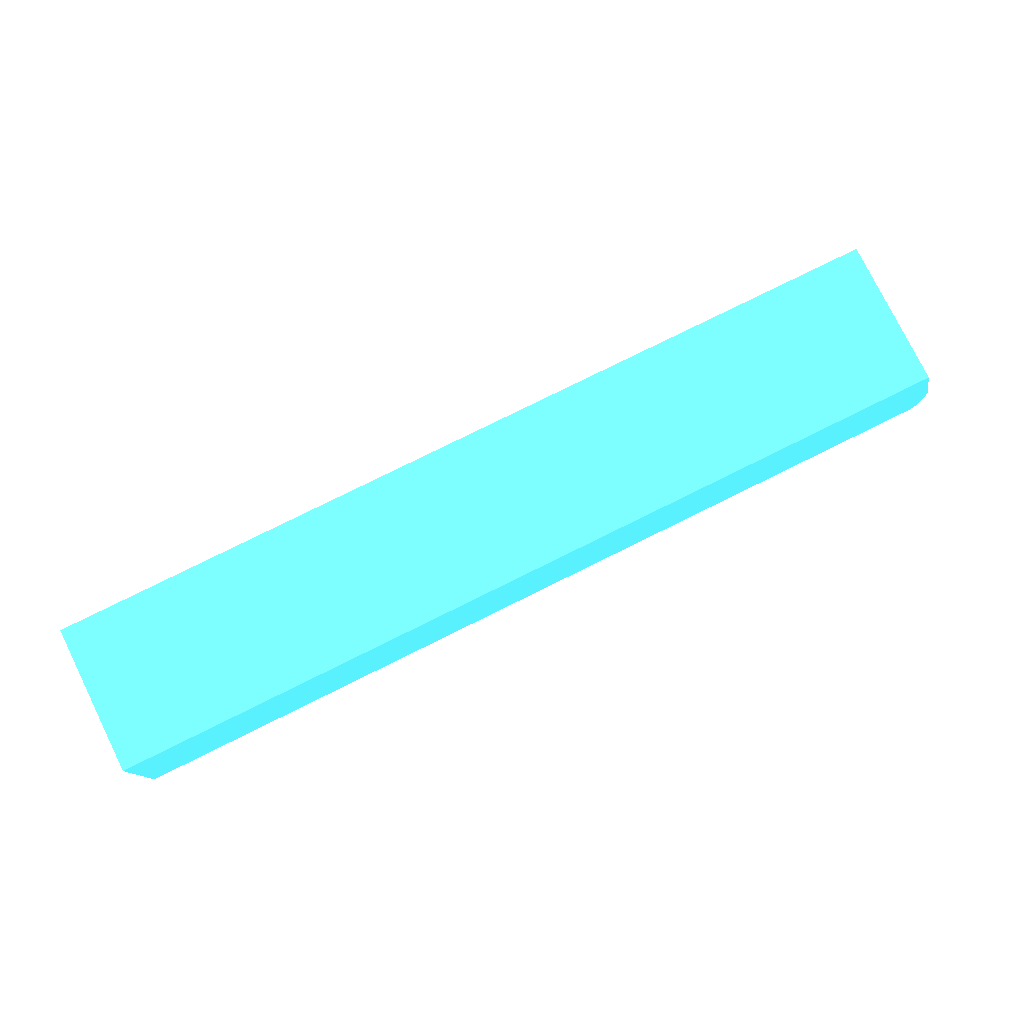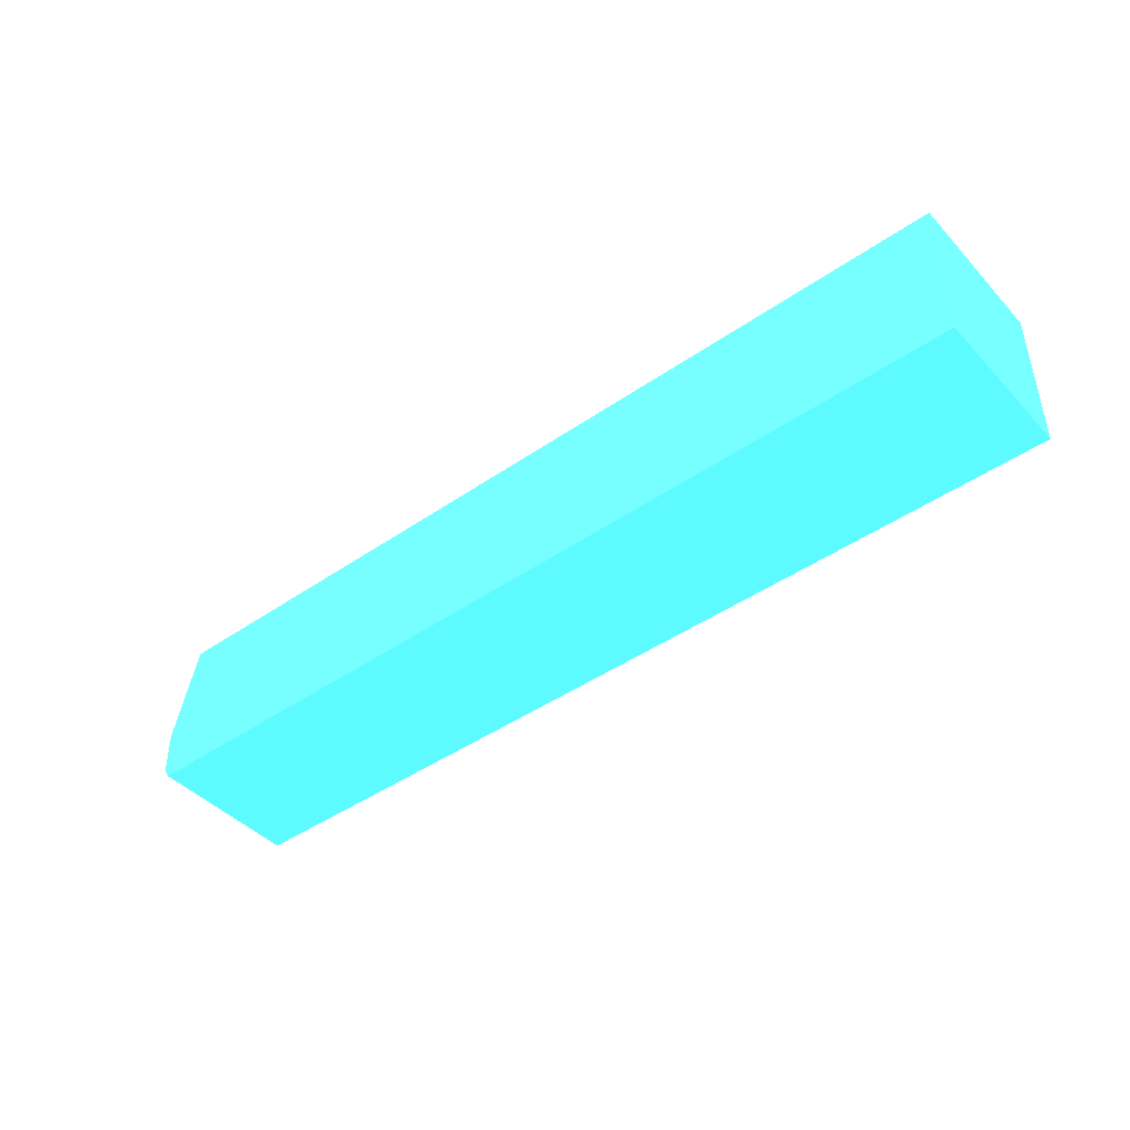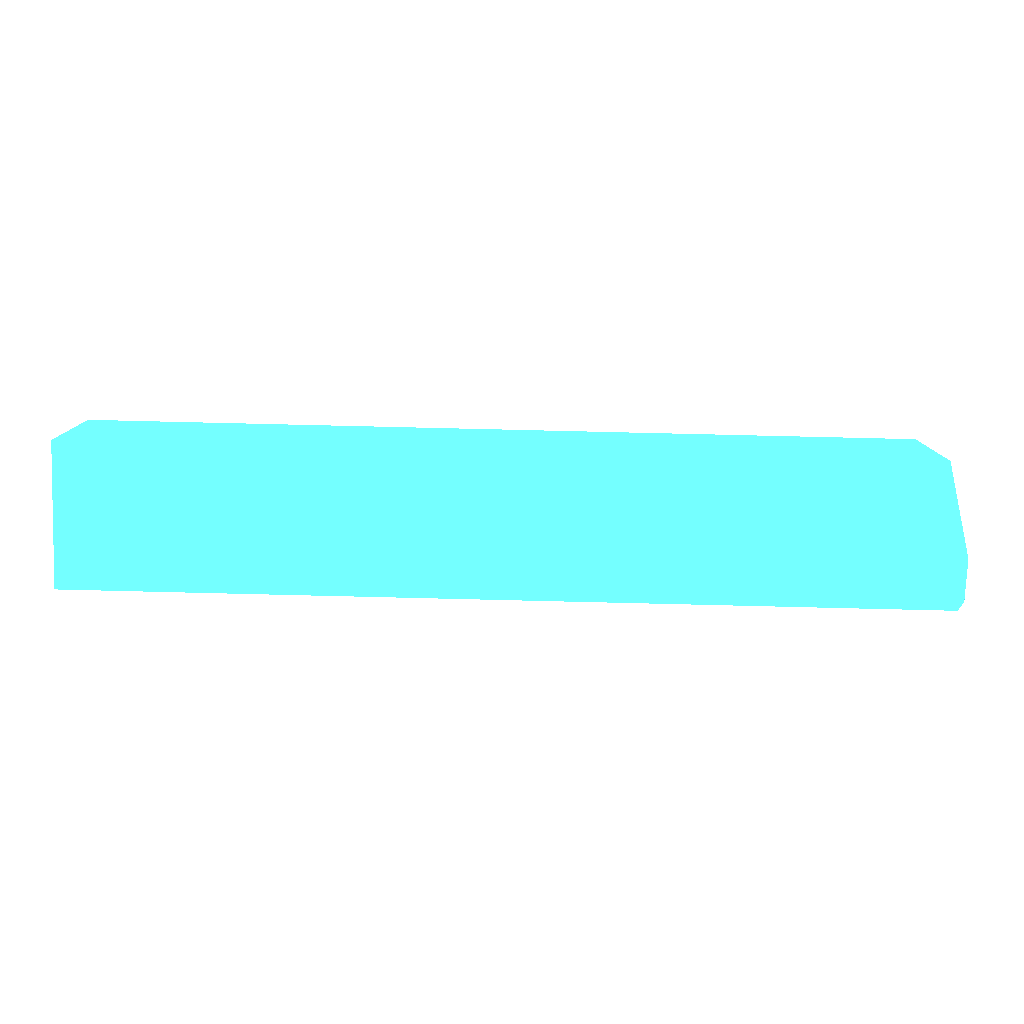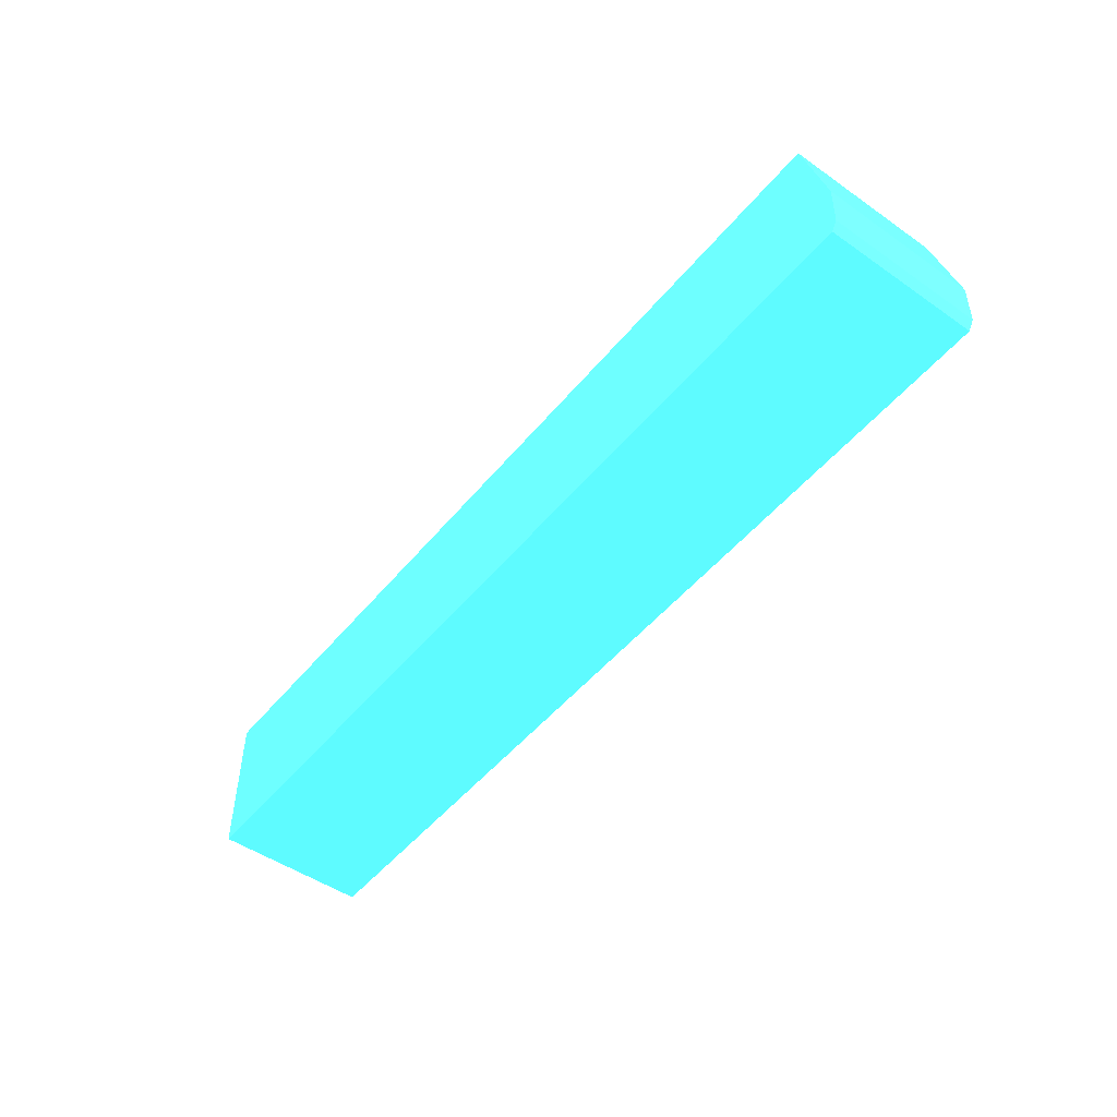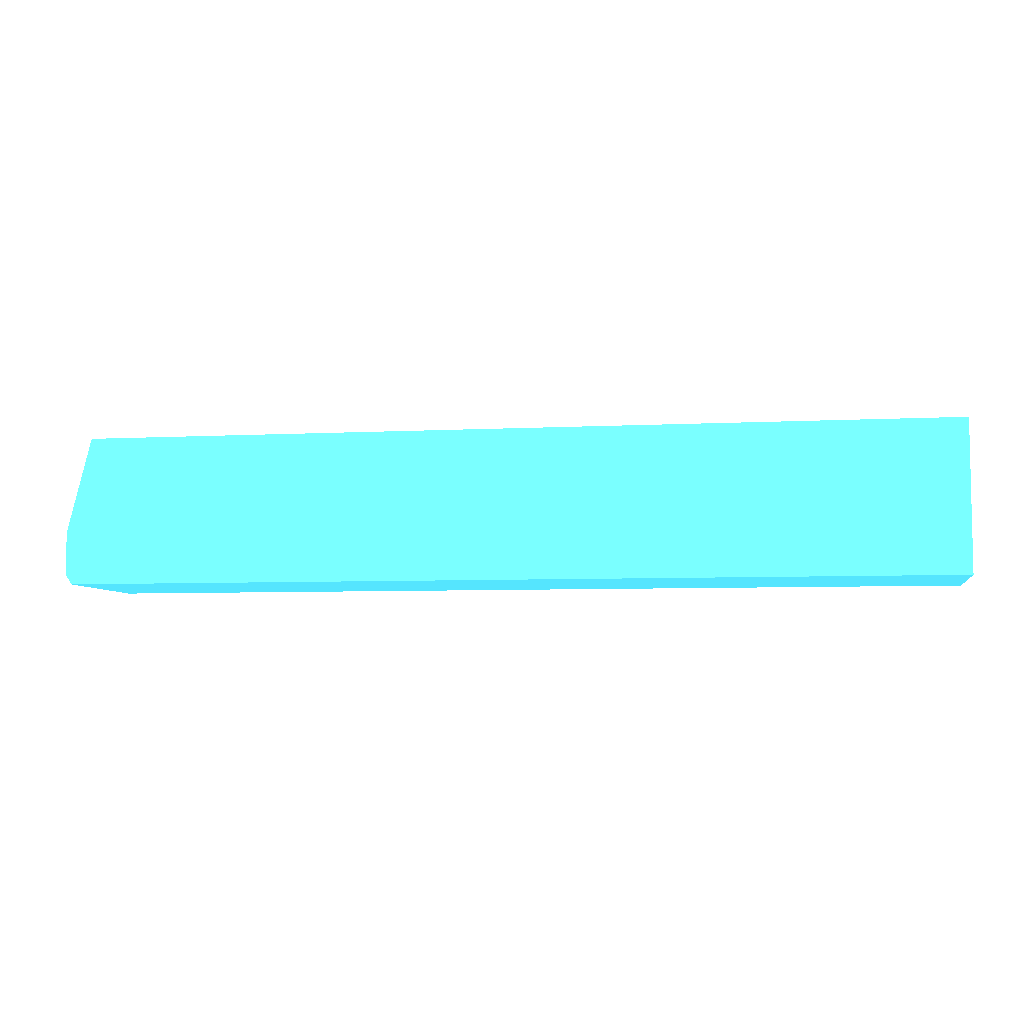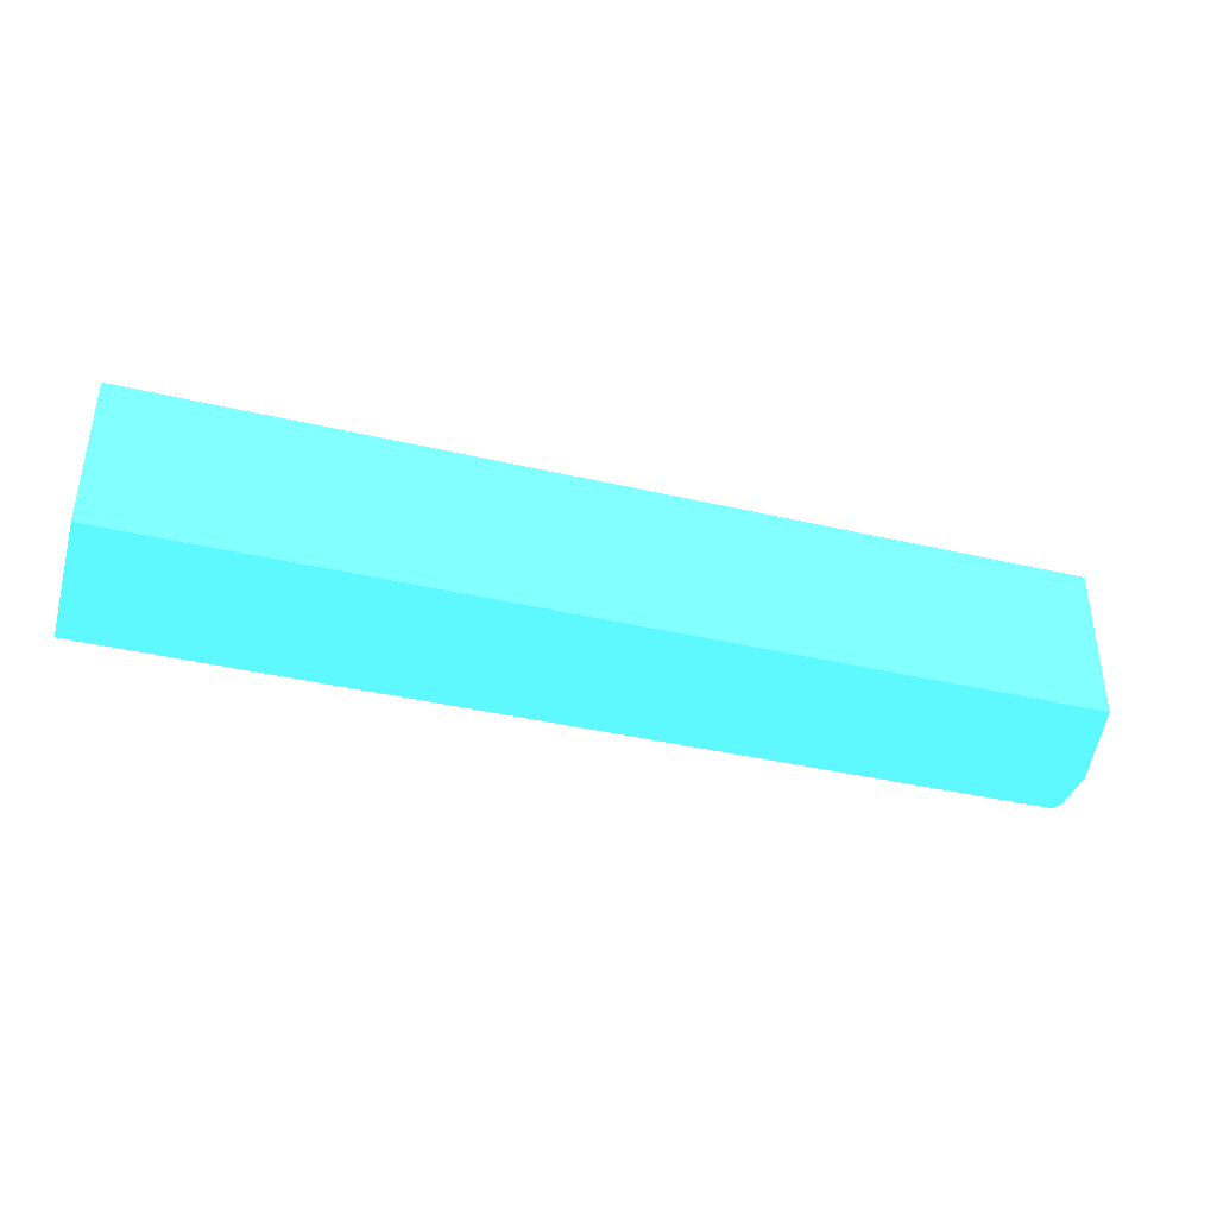
<metadata>
{"format":"obj","ext":"obj","renderer":"f3d","projection":"perspective","resolution":1024,"background":"white","views":[{"elev":78.3,"azim":153.7,"up":"+Y"},{"elev":-43.9,"azim":39.3,"up":"+Y"},{"elev":-79.5,"azim":178.5,"up":"+Z"},{"elev":-49.3,"azim":-127.7,"up":"+Y"},{"elev":-6.3,"azim":10.0,"up":"+Y"},{"elev":-39.0,"azim":163.5,"up":"+Z"}]}
</metadata>
<code>
v 5.375 4.973 -1.603 0.2667 0.7137 0.7804
v 5.375 3.177 -1.603 0.2667 0.7137 0.7804
v 5.375 4.973 -3.416 0.2667 0.7137 0.7804
v -5.178 5 -3.416 0.2667 0.7137 0.7804
v -5.475 3.831 -1.603 0.2667 0.7137 0.7804
v -5.395 3.197 -3.416 0.2667 0.7137 0.7804
v -5.178 5 -1.603 0.2667 0.7137 0.7804
v 5.375 3.177 -3.416 0.2667 0.7137 0.7804
v -5.475 3.831 -3.416 0.2667 0.7137 0.7804
v -5.395 3.197 -1.603 0.2667 0.7137 0.7804
v -5.464 3.309 -1.603 0.2667 0.7137 0.7804
v -5.464 3.309 -3.416 0.2667 0.7137 0.7804
f 1 2 3
f 1 3 4
f 5 2 1
f 6 4 3
f 7 5 1
f 7 1 4
f 7 4 5
f 8 6 3
f 8 3 2
f 8 2 6
f 9 5 4
f 9 4 6
f 10 6 2
f 10 2 5
f 11 6 10
f 11 10 5
f 11 5 9
f 12 11 9
f 12 9 6
f 12 6 11

</code>
